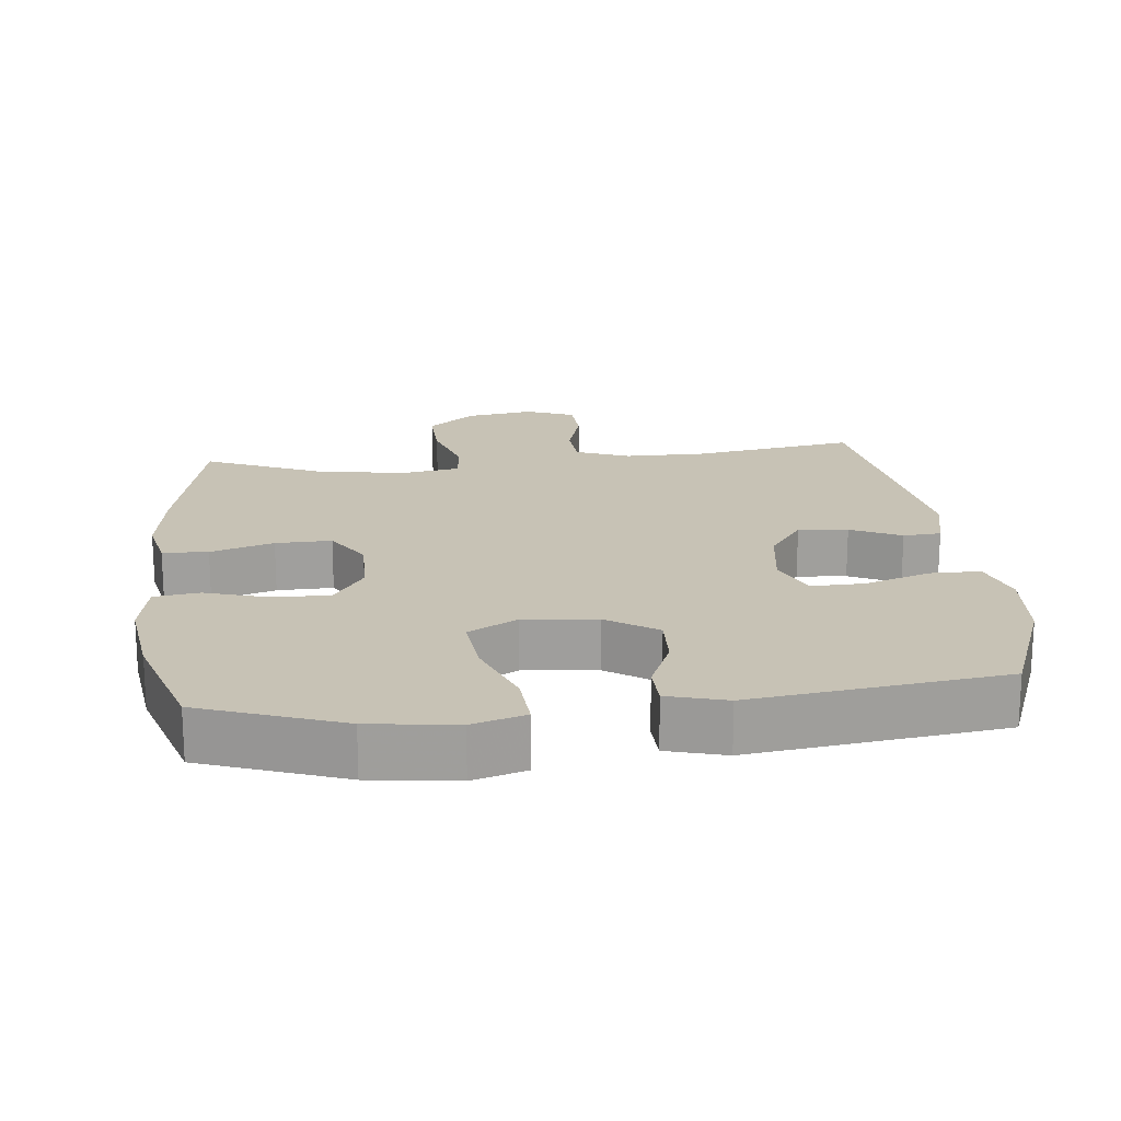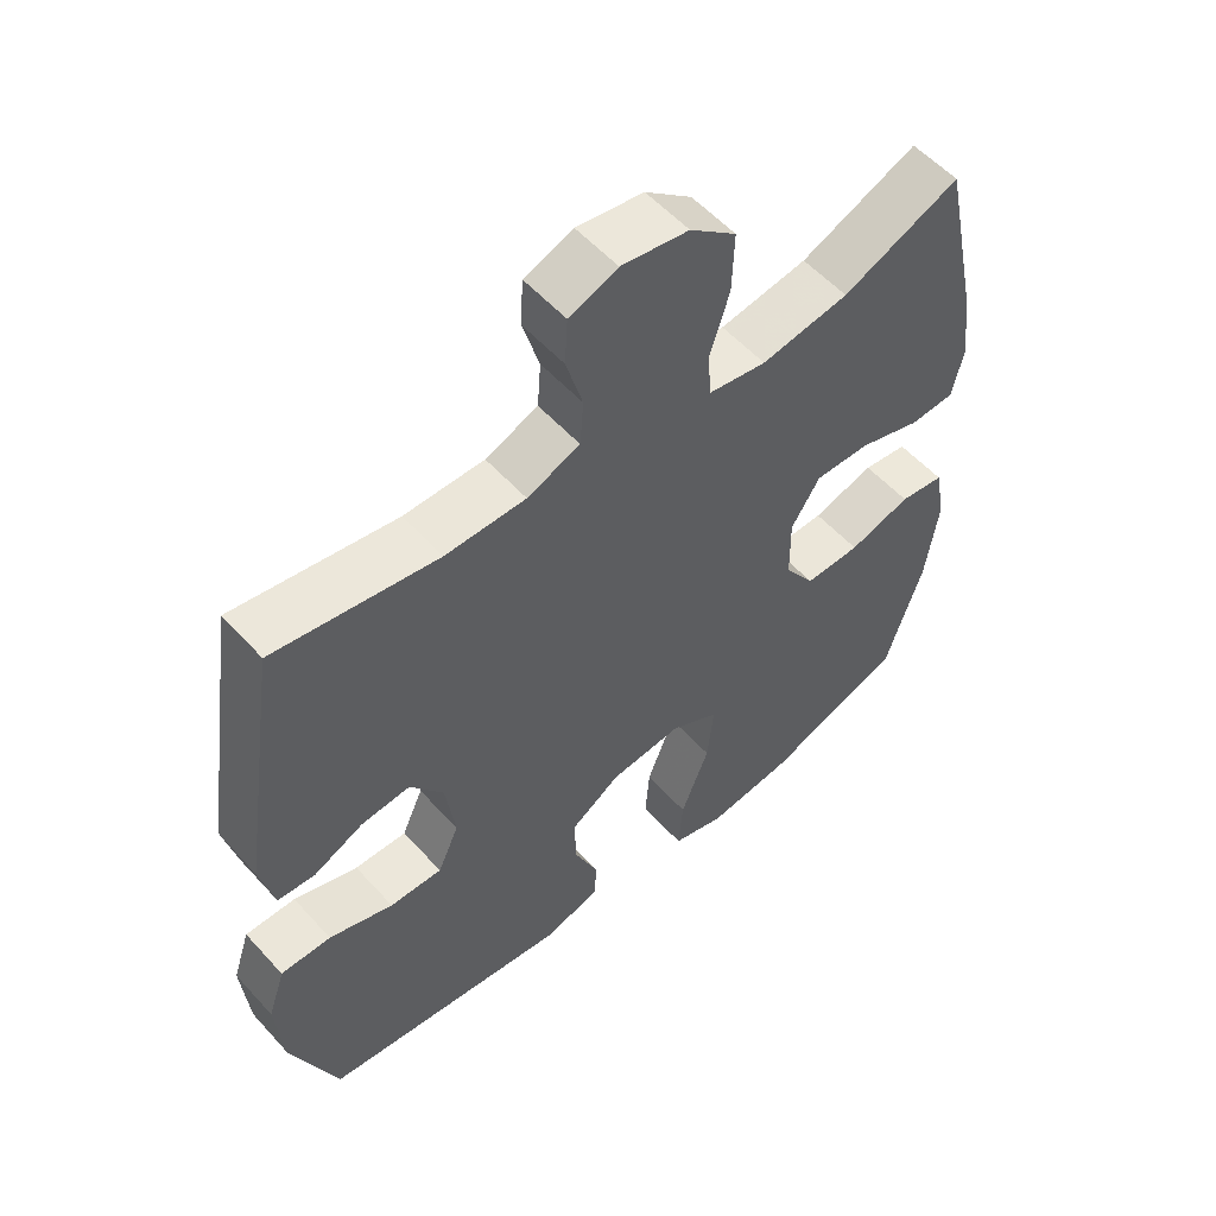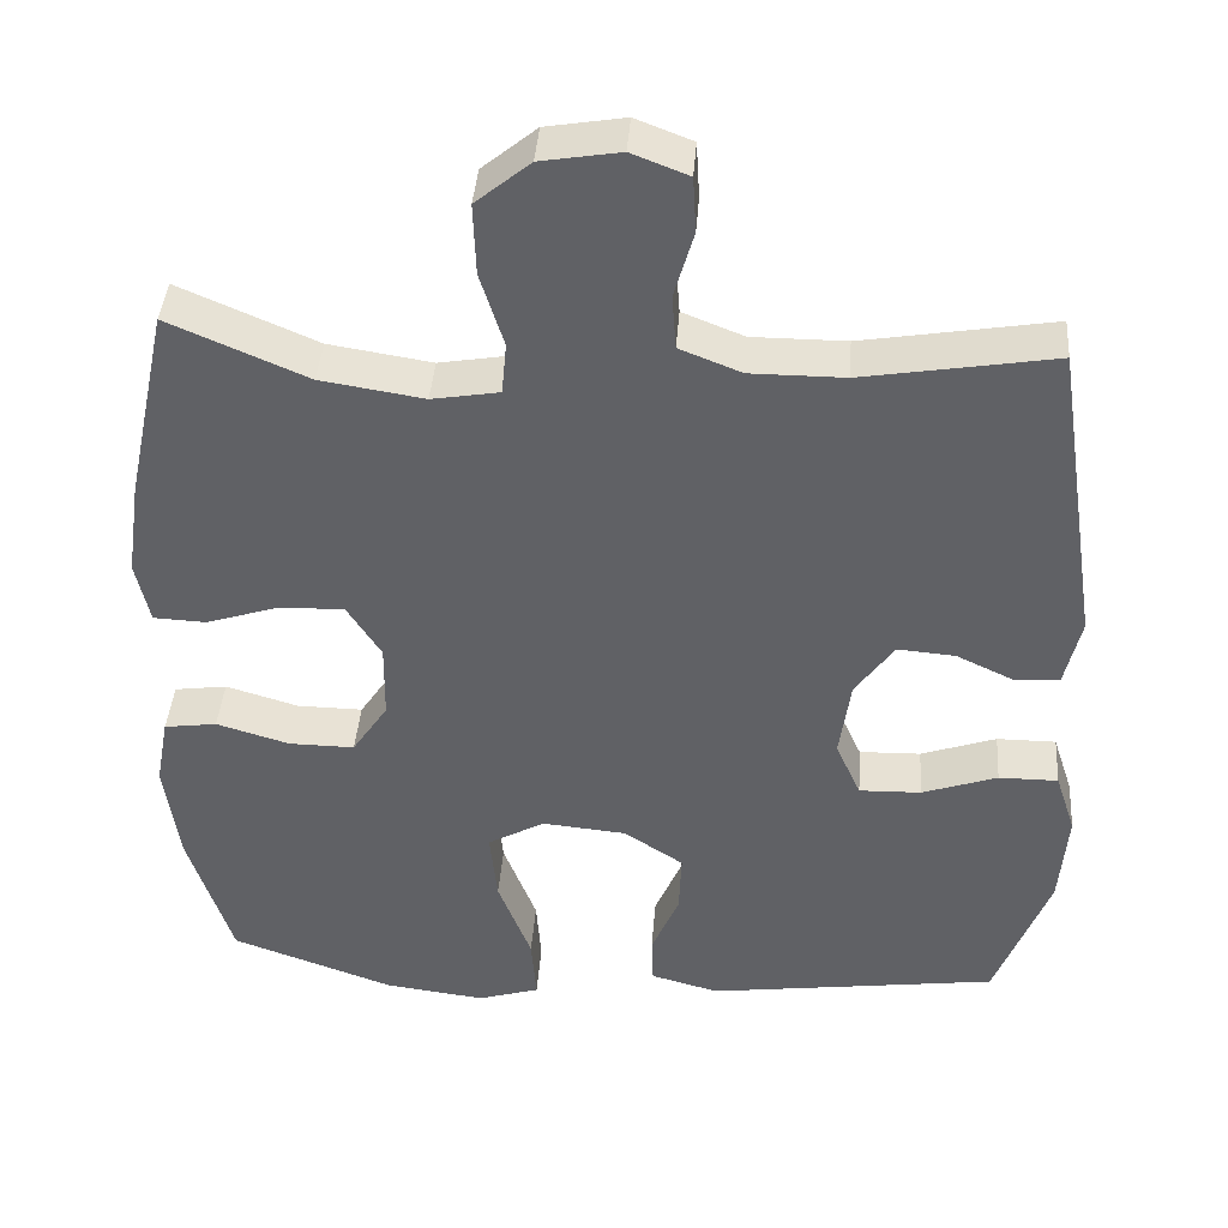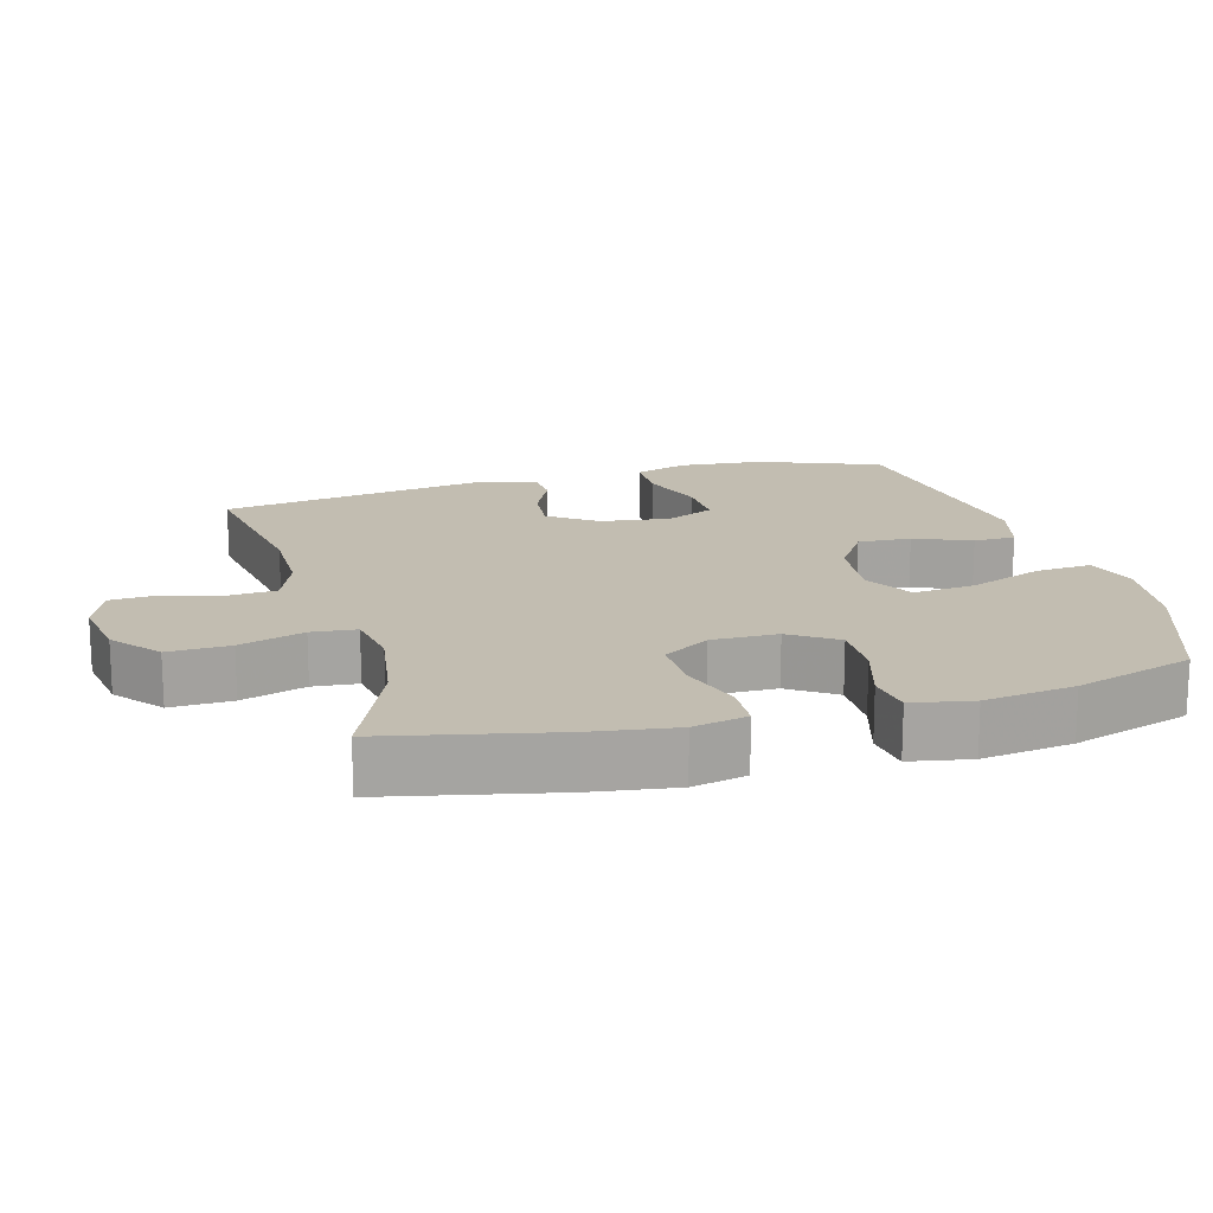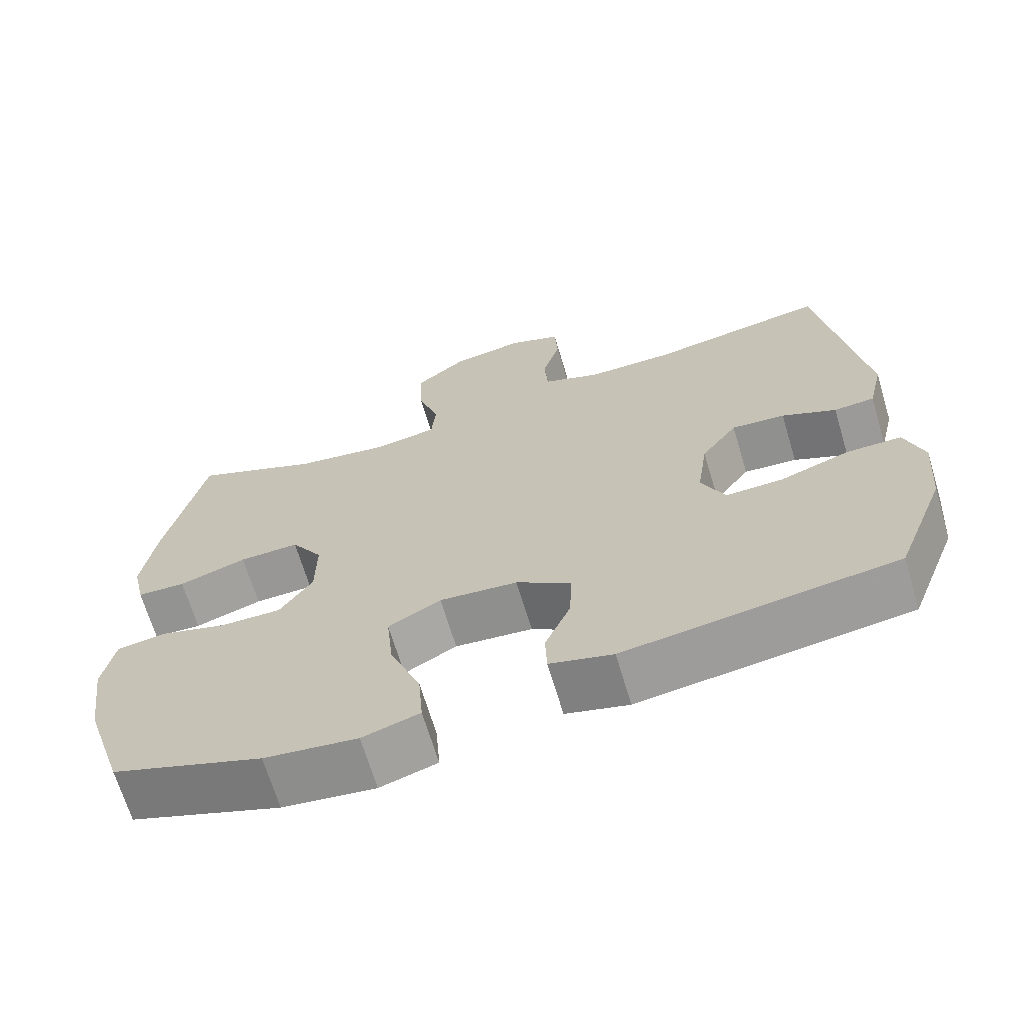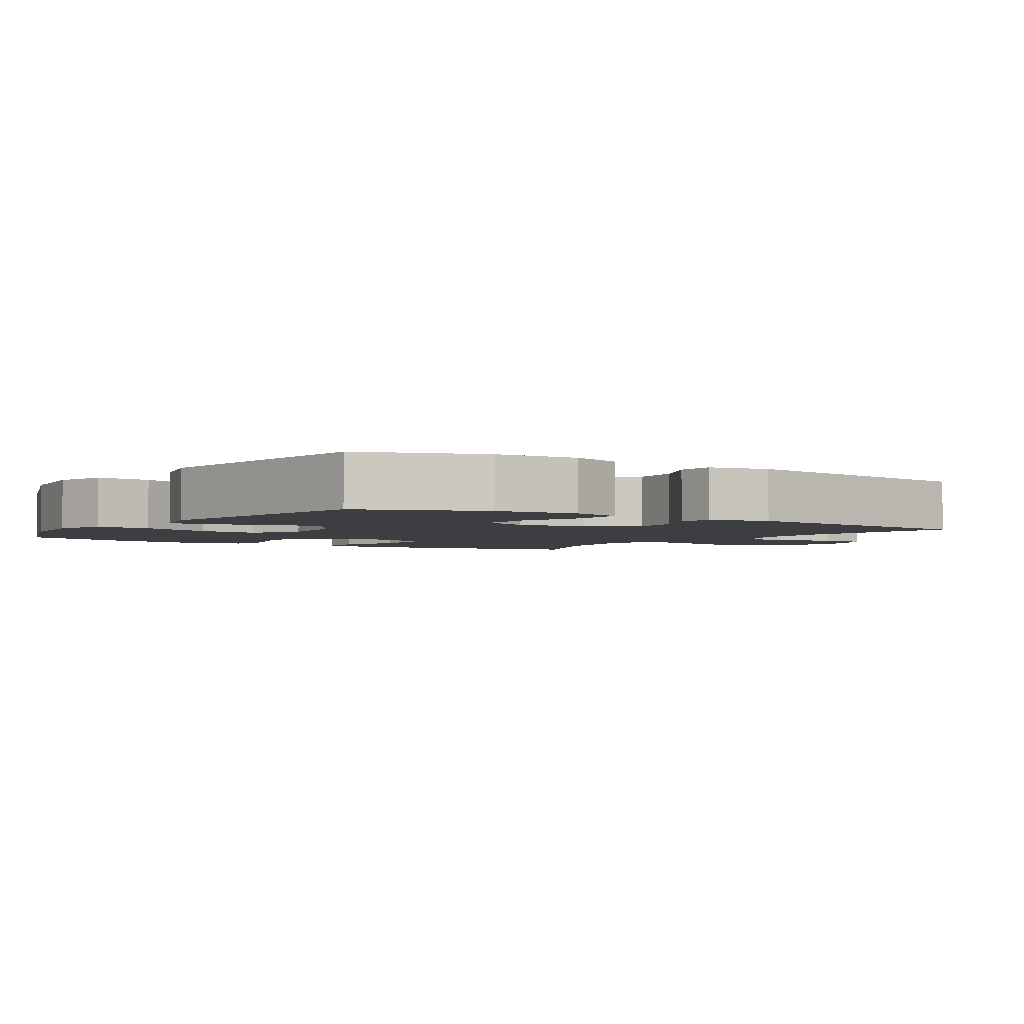
<metadata>
{"format":"obj","ext":"obj","renderer":"f3d","projection":"perspective","resolution":1024,"background":"white","views":[{"elev":19.0,"azim":174.0,"up":"+Y"},{"elev":55.5,"azim":-41.3,"up":"+Z"},{"elev":40.5,"azim":-175.8,"up":"+Z"},{"elev":16.9,"azim":74.4,"up":"+Y"},{"elev":-67.7,"azim":-163.3,"up":"+Z"},{"elev":-3.0,"azim":-123.5,"up":"+Y"}]}
</metadata>
<code>
v 0.5 0.07 -0.5
v 0.299 0.07 -0.572
v 0.175 0.07 -0.588
v 0.099 0.07 -0.565
v 0.105 0.07 -0.485
v 0.146 0.07 -0.379
v 0.155 0.07 -0.29
v 0.085 0.07 -0.251
v -0.019 0.07 -0.261
v -0.092 0.07 -0.309
v -0.089 0.07 -0.385
v -0.055 0.07 -0.465
v -0.057 0.07 -0.525
v -0.141 0.07 -0.548
v -0.5 0.07 -0.5
v -0.567 0.07 -0.326
v -0.577 0.07 -0.207
v -0.552 0.07 -0.131
v -0.479 0.07 -0.131
v -0.386 0.07 -0.163
v -0.31 0.07 -0.165
v -0.279 0.07 -0.096
v -0.293 0.07 0.003
v -0.341 0.07 0.07
v -0.412 0.07 0.064
v -0.484 0.07 0.03
v -0.538 0.07 0.034
v -0.558 0.07 0.12
v -0.5 0.07 0.5
v -0.265 0.07 0.461
v -0.149 0.07 0.461
v -0.073 0.07 0.491
v -0.068 0.07 0.558
v -0.092 0.07 0.641
v -0.088 0.07 0.709
v -0.018 0.07 0.736
v 0.079 0.07 0.72
v 0.146 0.07 0.665
v 0.143 0.07 0.577
v 0.114 0.07 0.485
v 0.12 0.07 0.421
v 0.203 0.07 0.407
v 0.33 0.07 0.427
v 0.5 0.07 0.5
v 0.552 0.07 0.258
v 0.569 0.07 0.14
v 0.552 0.07 0.063
v 0.487 0.07 0.06
v 0.397 0.07 0.089
v 0.317 0.07 0.091
v 0.275 0.07 0.025
v 0.276 0.07 -0.069
v 0.32 0.07 -0.135
v 0.401 0.07 -0.134
v 0.491 0.07 -0.107
v 0.556 0.07 -0.116
v 0.572 0.07 -0.202
v 0.554 0.07 -0.331
v 0.5 0 -0.5
v 0.299 0 -0.572
v 0.175 0 -0.588
v 0.099 0 -0.565
v 0.105 0 -0.485
v 0.146 0 -0.379
v 0.155 0 -0.29
v 0.085 0 -0.251
v -0.019 0 -0.261
v -0.092 0 -0.309
v -0.089 0 -0.385
v -0.055 0 -0.465
v -0.057 0 -0.525
v -0.141 0 -0.548
v -0.5 0 -0.5
v -0.567 0 -0.326
v -0.577 0 -0.207
v -0.552 0 -0.131
v -0.479 0 -0.131
v -0.386 0 -0.163
v -0.31 0 -0.165
v -0.279 0 -0.096
v -0.293 0 0.003
v -0.341 0 0.07
v -0.412 0 0.064
v -0.484 0 0.03
v -0.538 0 0.034
v -0.558 0 0.12
v -0.5 0 0.5
v -0.265 0 0.461
v -0.149 0 0.461
v -0.073 0 0.491
v -0.068 0 0.558
v -0.092 0 0.641
v -0.088 0 0.709
v -0.018 0 0.736
v 0.079 0 0.72
v 0.146 0 0.665
v 0.143 0 0.577
v 0.114 0 0.485
v 0.12 0 0.421
v 0.203 0 0.407
v 0.33 0 0.427
v 0.5 0 0.5
v 0.552 0 0.258
v 0.569 0 0.14
v 0.552 0 0.063
v 0.487 0 0.06
v 0.397 0 0.089
v 0.317 0 0.091
v 0.275 0 0.025
v 0.276 0 -0.069
v 0.32 0 -0.135
v 0.401 0 -0.134
v 0.491 0 -0.107
v 0.556 0 -0.116
v 0.572 0 -0.202
v 0.554 0 -0.331
f 4 5 6
f 3 4 6
f 2 3 6
f 1 2 6
f 58 1 6
f 57 58 6
f 56 57 6
f 55 56 6
f 54 55 6
f 53 54 6 7
f 52 53 7 8
f 51 52 8 9
f 50 51 9 10
f 47 48 49
f 46 47 49
f 45 46 49
f 44 45 49
f 43 44 49
f 42 43 49 50
f 41 42 50 10
f 38 39 40
f 37 38 40
f 36 37 40
f 35 36 40
f 34 35 40
f 33 34 40
f 40 41 10
f 33 40 10
f 32 33 10
f 28 29 30
f 27 28 30
f 26 27 30
f 25 26 30
f 24 25 30 31
f 23 24 31 32
f 18 19 20
f 17 18 20
f 16 17 20
f 15 16 20
f 14 15 20
f 13 14 20
f 12 13 20
f 11 12 20
f 10 11 20 21
f 22 23 32 10
f 10 21 22
f 64 63 62
f 64 62 61
f 64 61 60
f 64 60 59
f 64 59 116
f 64 116 115
f 64 115 114
f 64 114 113
f 64 113 112
f 65 64 112 111
f 66 65 111 110
f 67 66 110 109
f 68 67 109 108
f 107 106 105
f 107 105 104
f 107 104 103
f 107 103 102
f 107 102 101
f 108 107 101 100
f 68 108 100 99
f 98 97 96
f 98 96 95
f 98 95 94
f 98 94 93
f 98 93 92
f 98 92 91
f 68 99 98
f 68 98 91
f 68 91 90
f 88 87 86
f 88 86 85
f 88 85 84
f 88 84 83
f 89 88 83 82
f 90 89 82 81
f 78 77 76
f 78 76 75
f 78 75 74
f 78 74 73
f 78 73 72
f 78 72 71
f 78 71 70
f 78 70 69
f 79 78 69 68
f 68 90 81 80
f 80 79 68
f 1 59 60 2
f 2 60 61 3
f 3 61 62 4
f 4 62 63 5
f 5 63 64 6
f 6 64 65 7
f 7 65 66 8
f 8 66 67 9
f 9 67 68 10
f 10 68 69 11
f 11 69 70 12
f 12 70 71 13
f 13 71 72 14
f 14 72 73 15
f 15 73 74 16
f 16 74 75 17
f 17 75 76 18
f 18 76 77 19
f 19 77 78 20
f 20 78 79 21
f 21 79 80 22
f 22 80 81 23
f 23 81 82 24
f 24 82 83 25
f 25 83 84 26
f 26 84 85 27
f 27 85 86 28
f 28 86 87 29
f 29 87 88 30
f 30 88 89 31
f 31 89 90 32
f 32 90 91 33
f 33 91 92 34
f 34 92 93 35
f 35 93 94 36
f 36 94 95 37
f 37 95 96 38
f 38 96 97 39
f 39 97 98 40
f 40 98 99 41
f 41 99 100 42
f 42 100 101 43
f 43 101 102 44
f 44 102 103 45
f 45 103 104 46
f 46 104 105 47
f 47 105 106 48
f 48 106 107 49
f 49 107 108 50
f 50 108 109 51
f 51 109 110 52
f 52 110 111 53
f 53 111 112 54
f 54 112 113 55
f 55 113 114 56
f 56 114 115 57
f 57 115 116 58
f 58 116 59 1

</code>
